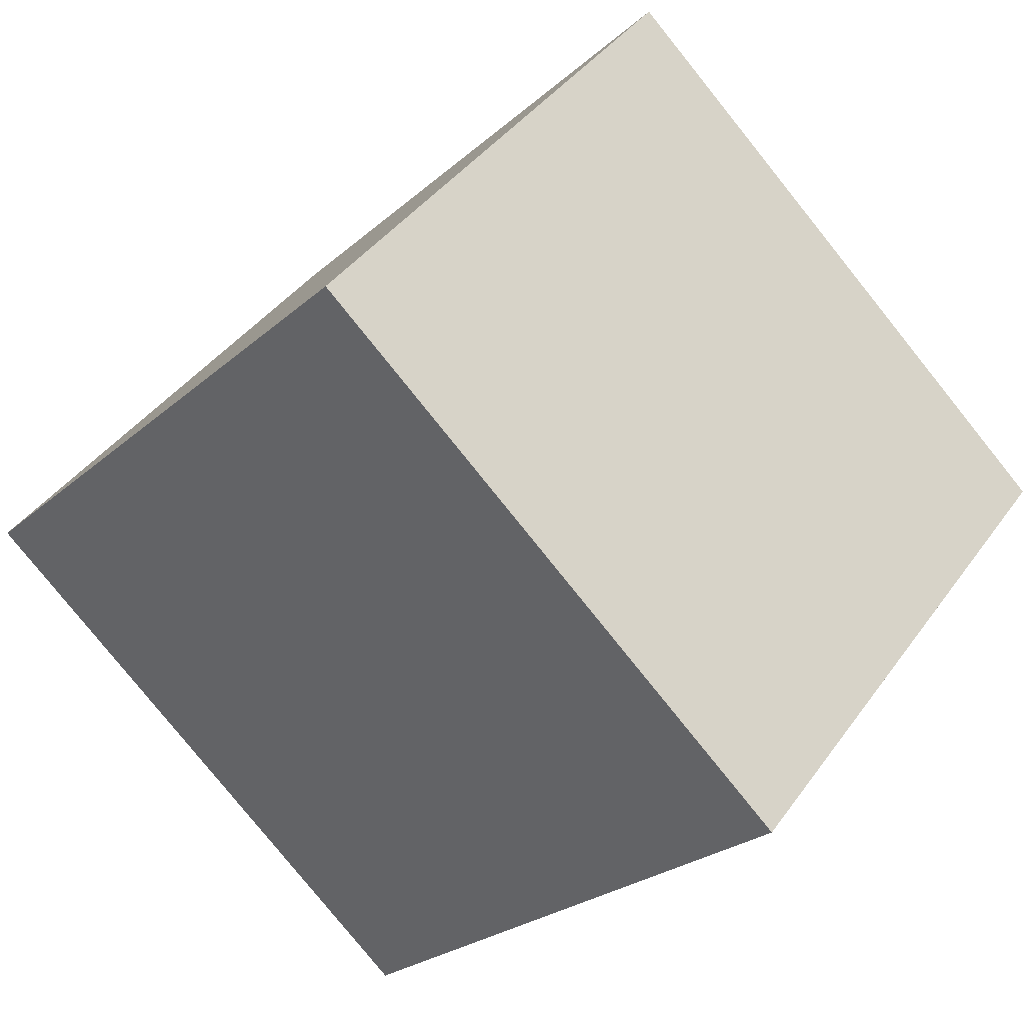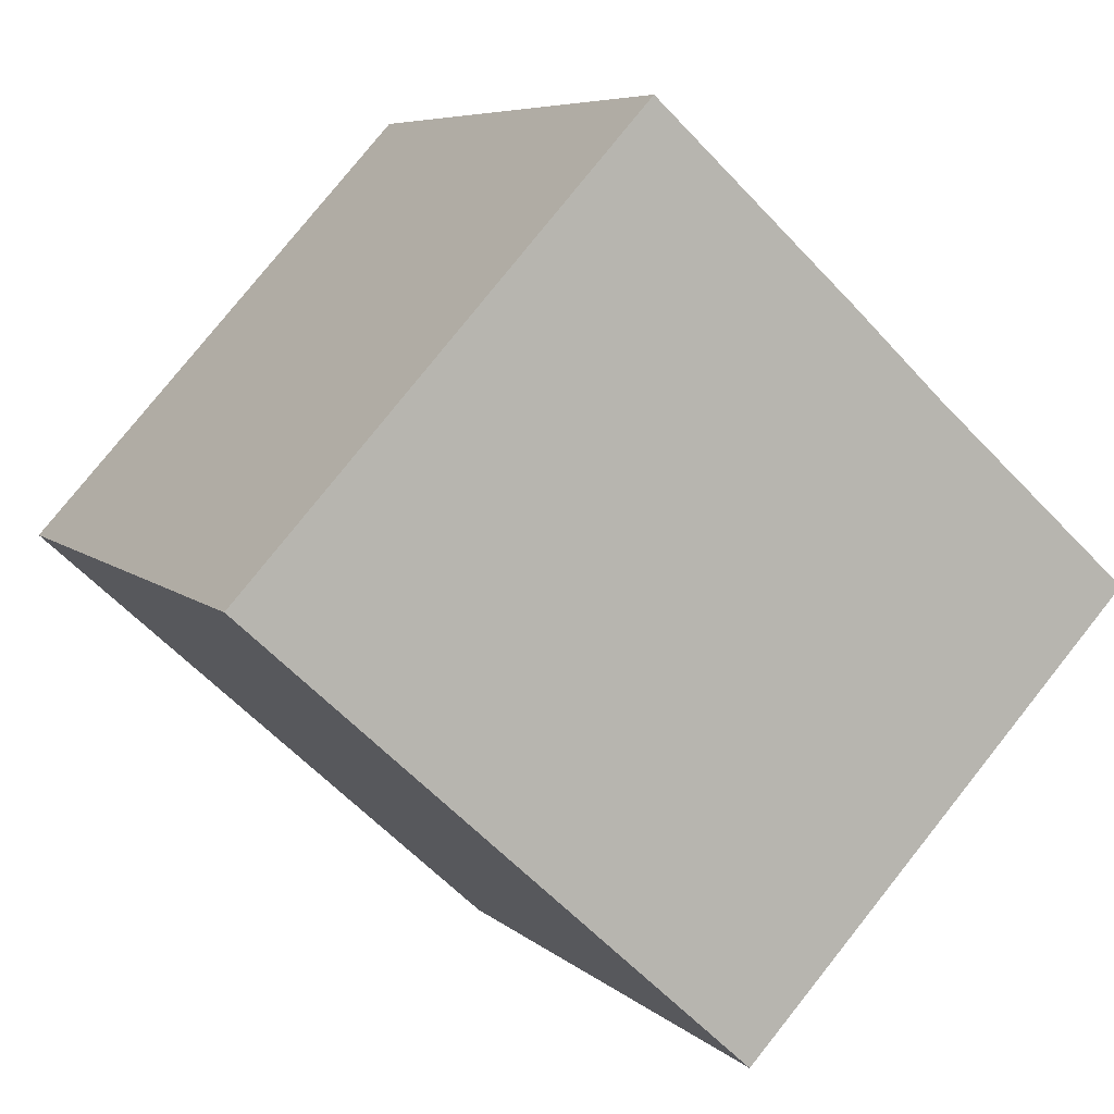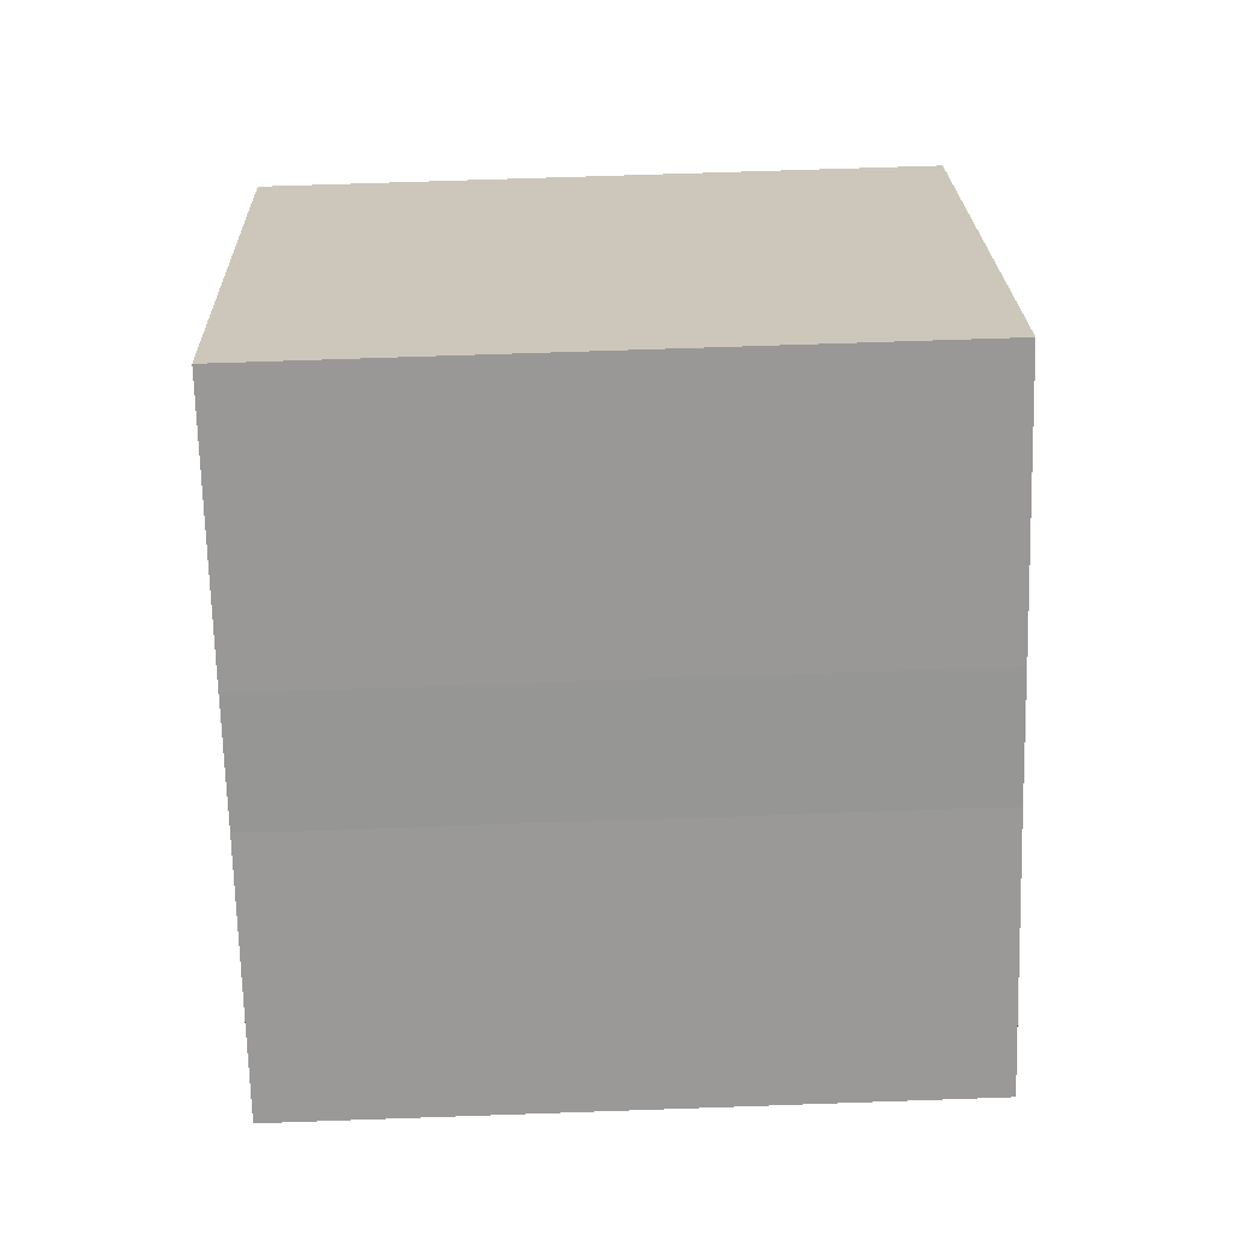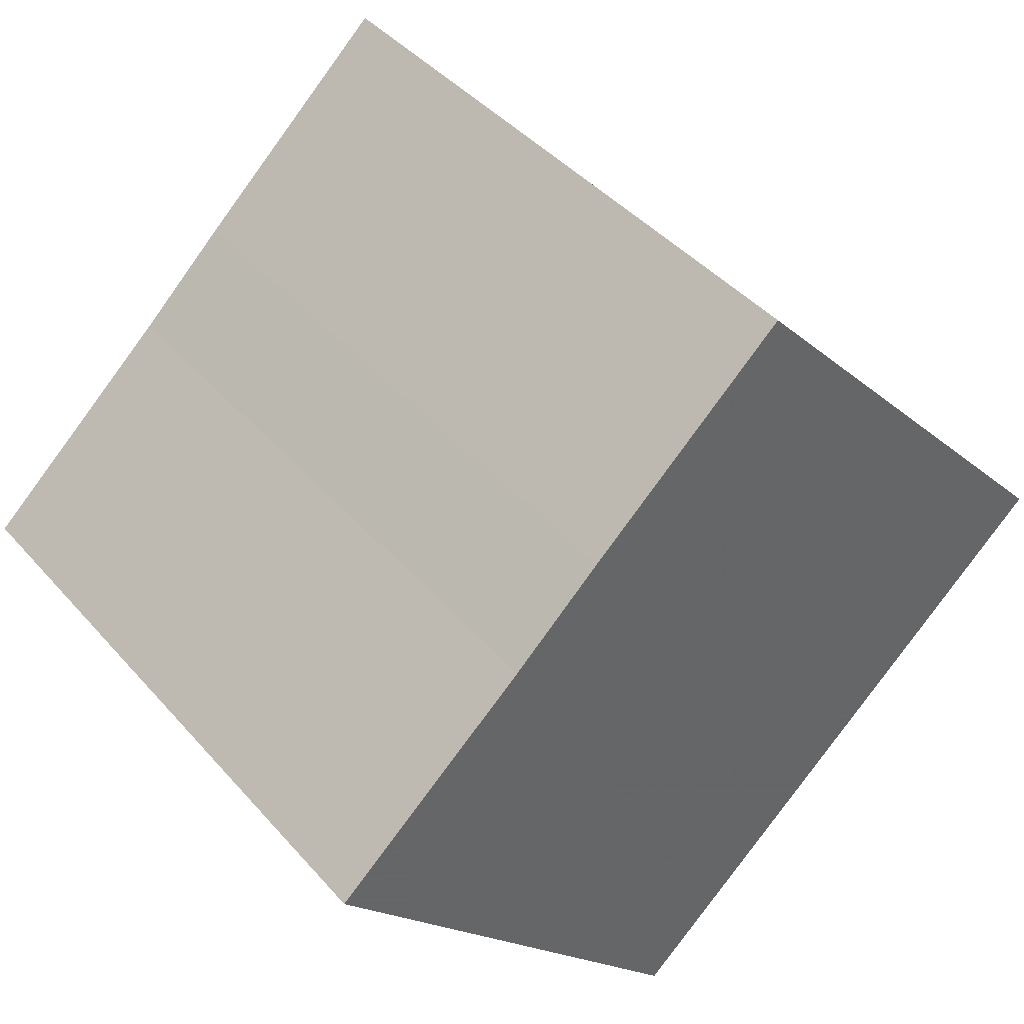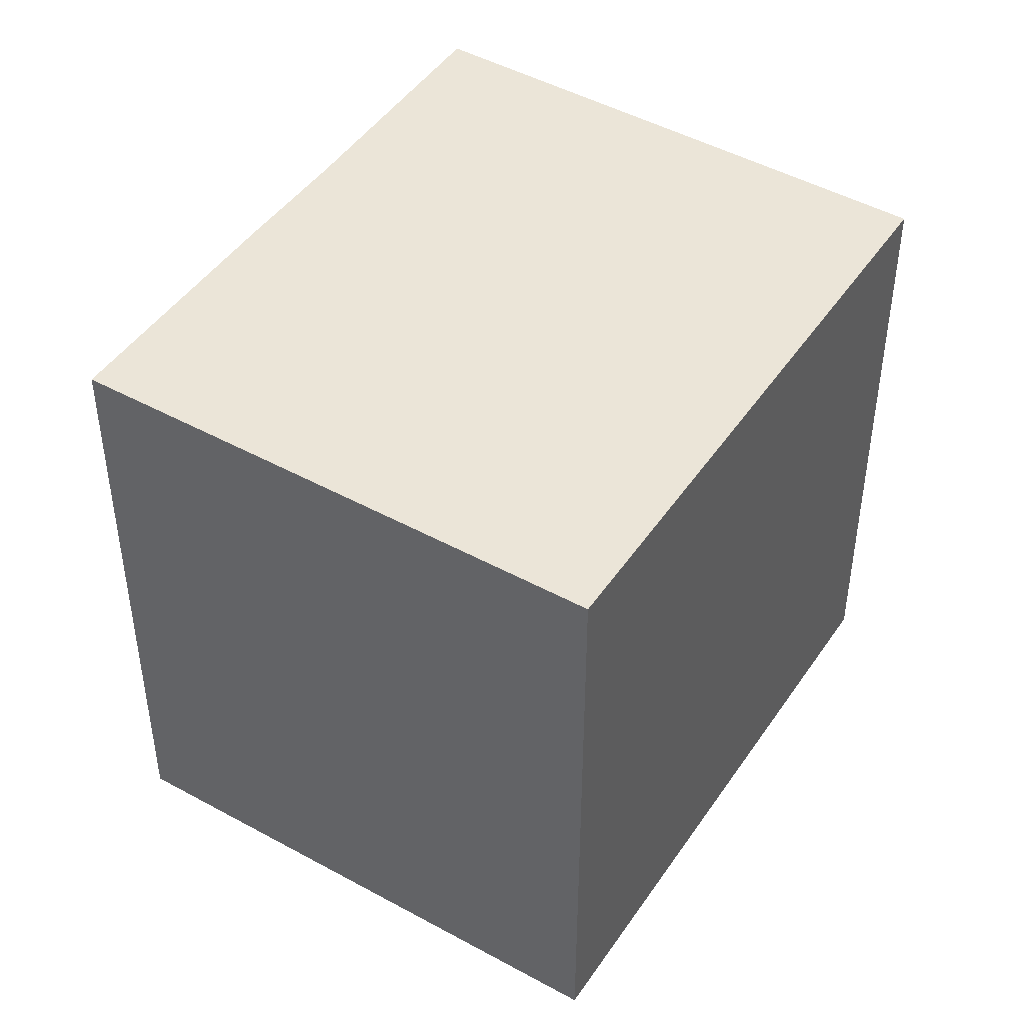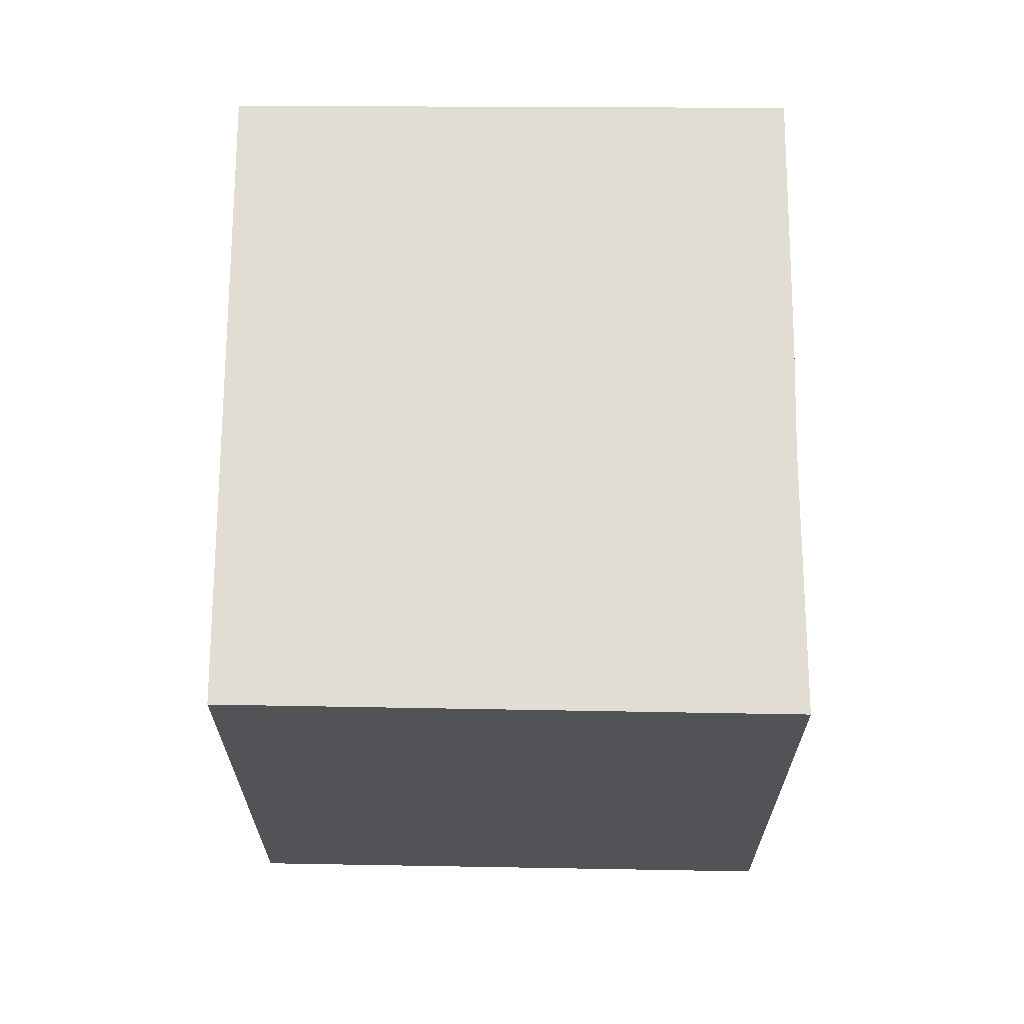
<metadata>
{"format":"obj","ext":"obj","renderer":"f3d","projection":"perspective","resolution":1024,"background":"white","views":[{"elev":-79.8,"azim":-141.2,"up":"+Z"},{"elev":6.6,"azim":156.0,"up":"+Z"},{"elev":69.2,"azim":-92.0,"up":"+Z"},{"elev":42.2,"azim":-37.3,"up":"+Z"},{"elev":45.9,"azim":79.8,"up":"+Y"},{"elev":68.2,"azim":-132.1,"up":"+Y"}]}
</metadata>
<code>
g default
v 11.27 0 0.2446
v 1.353 0 11.12
v -3.804 0 6.416
v -6.122 0 4.236
v -11.26 0 -0.367
v -1.214 0 -11.11
v 11.27 16.49 0.2446
v 1.353 16.49 11.12
v -3.804 16.49 6.416
v -6.122 16.49 4.236
v -11.26 16.49 -0.367
v -1.214 16.49 -11.11
f 3 2 4
f 1 4 2
f 4 1 5
f 6 5 1
f 9 8 10
f 7 10 8
f 10 7 11
f 12 11 7
f 3 2 8
f 8 9 3
f 4 3 9
f 9 10 4
f 2 1 7
f 7 8 2
f 5 4 10
f 10 11 5
f 6 5 11
f 11 12 6
f 1 6 12
f 12 7 1

</code>
